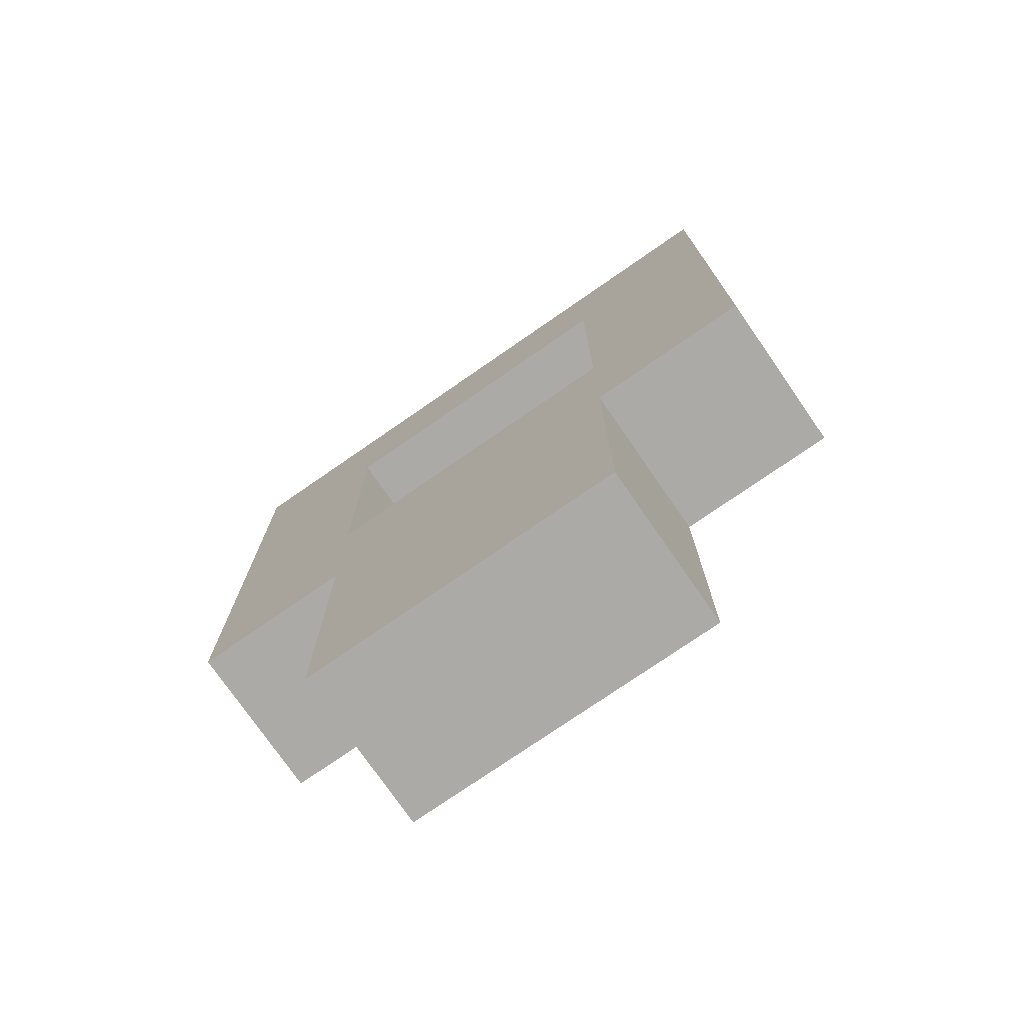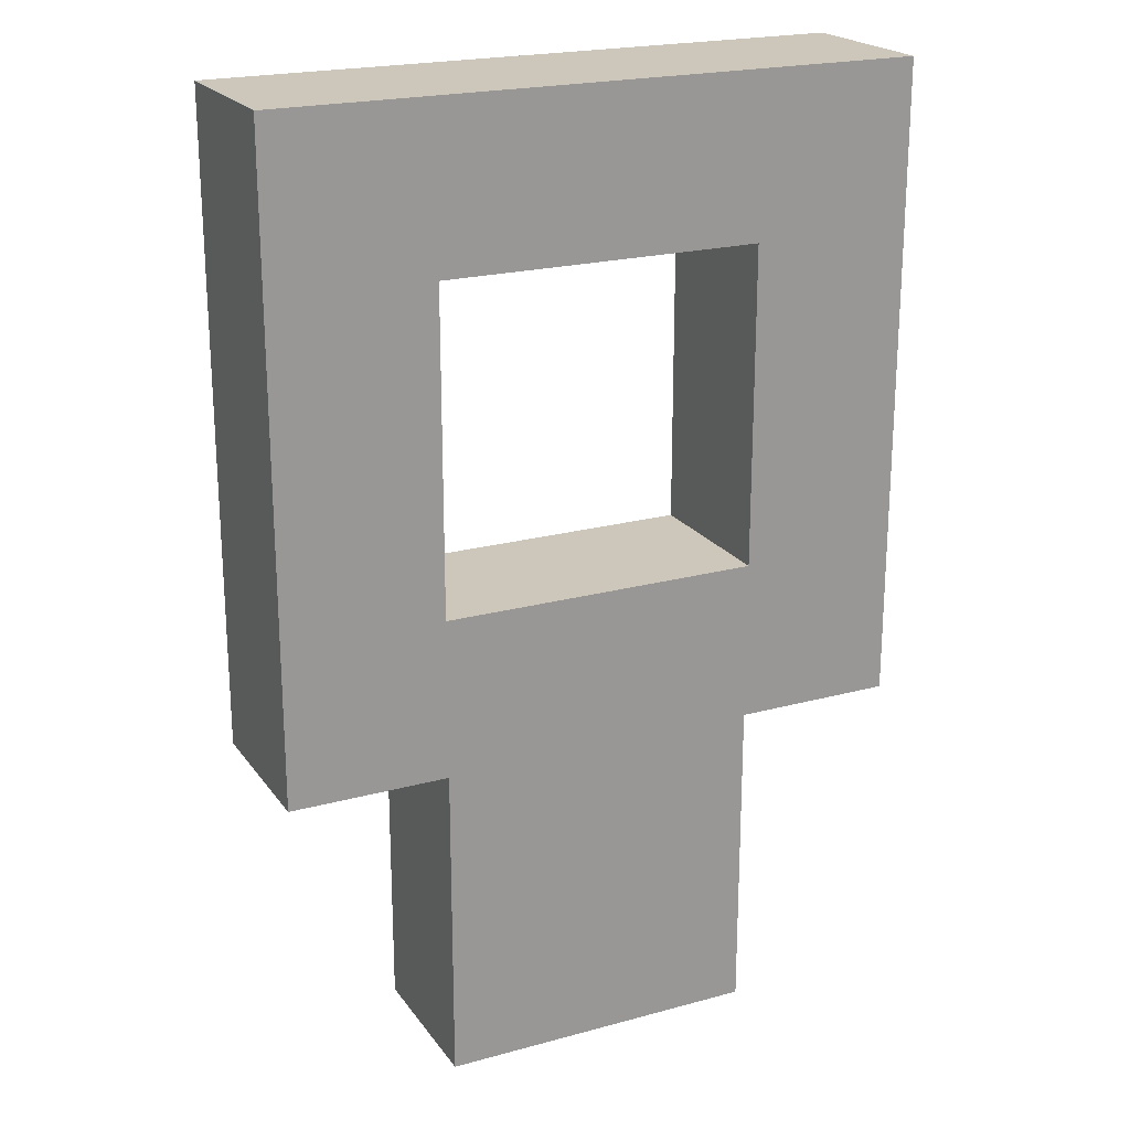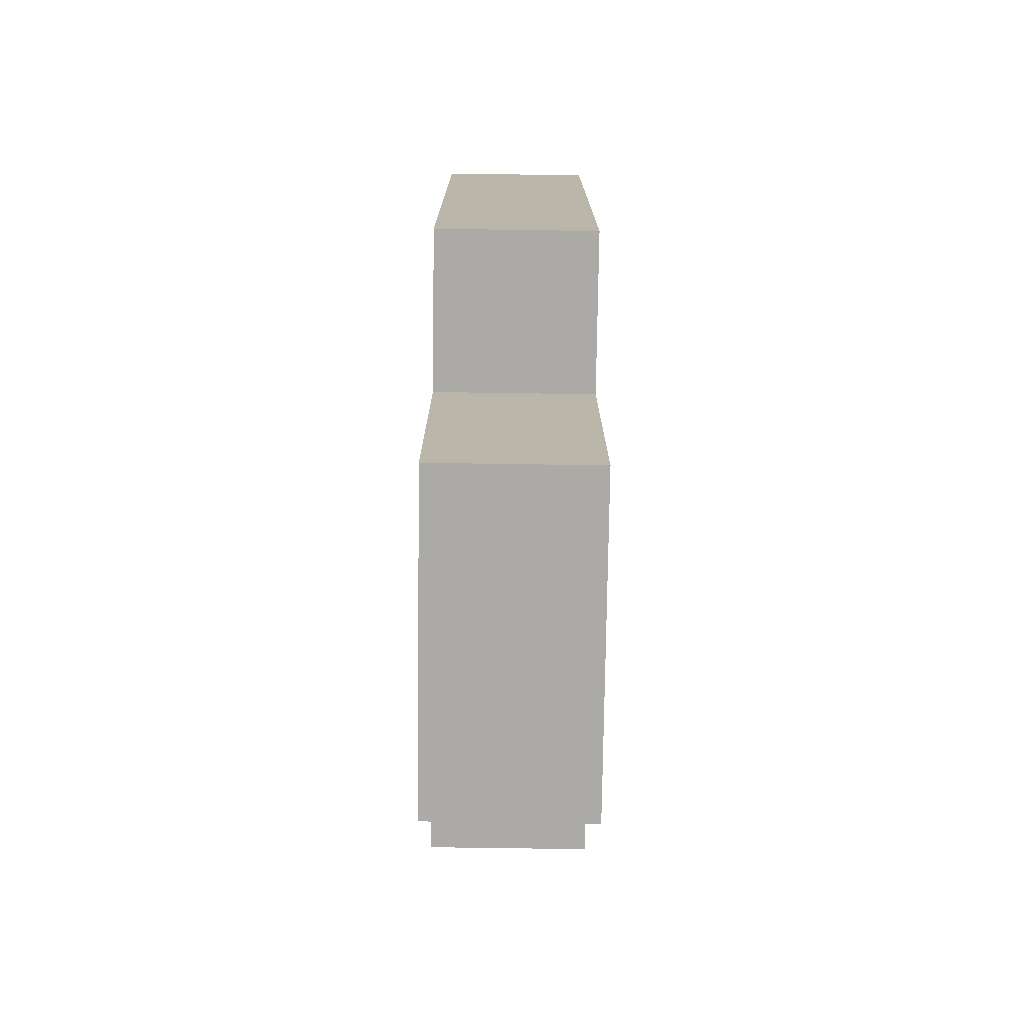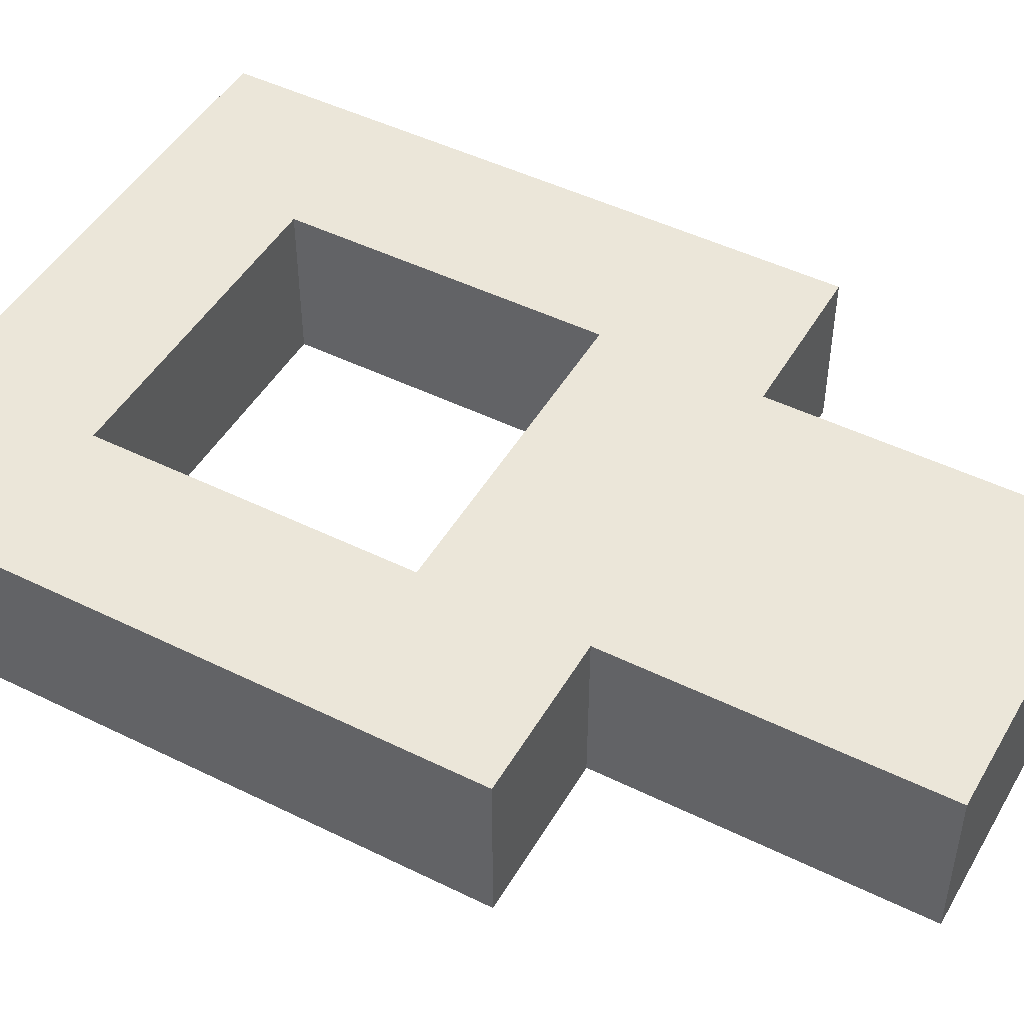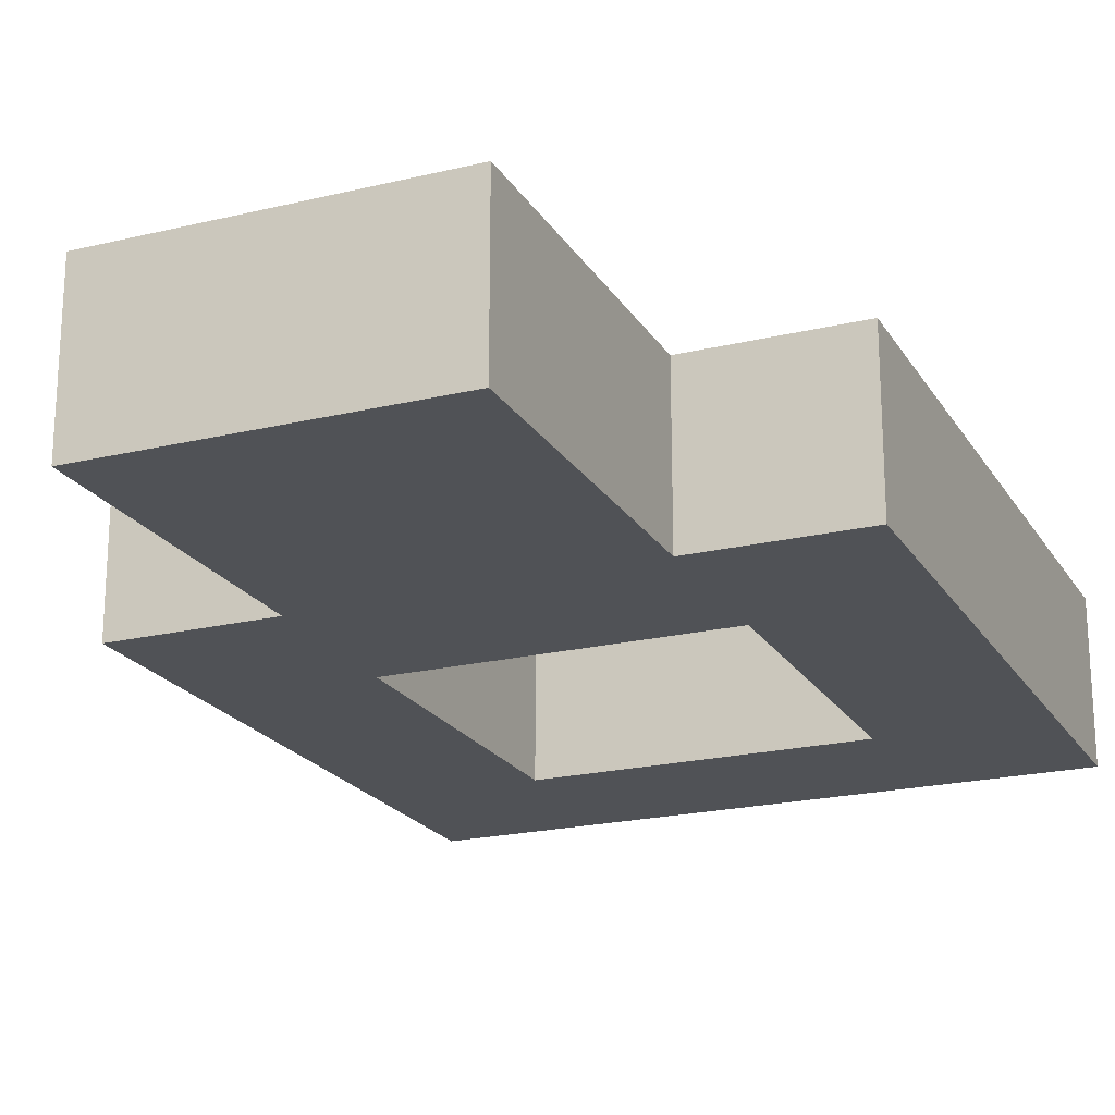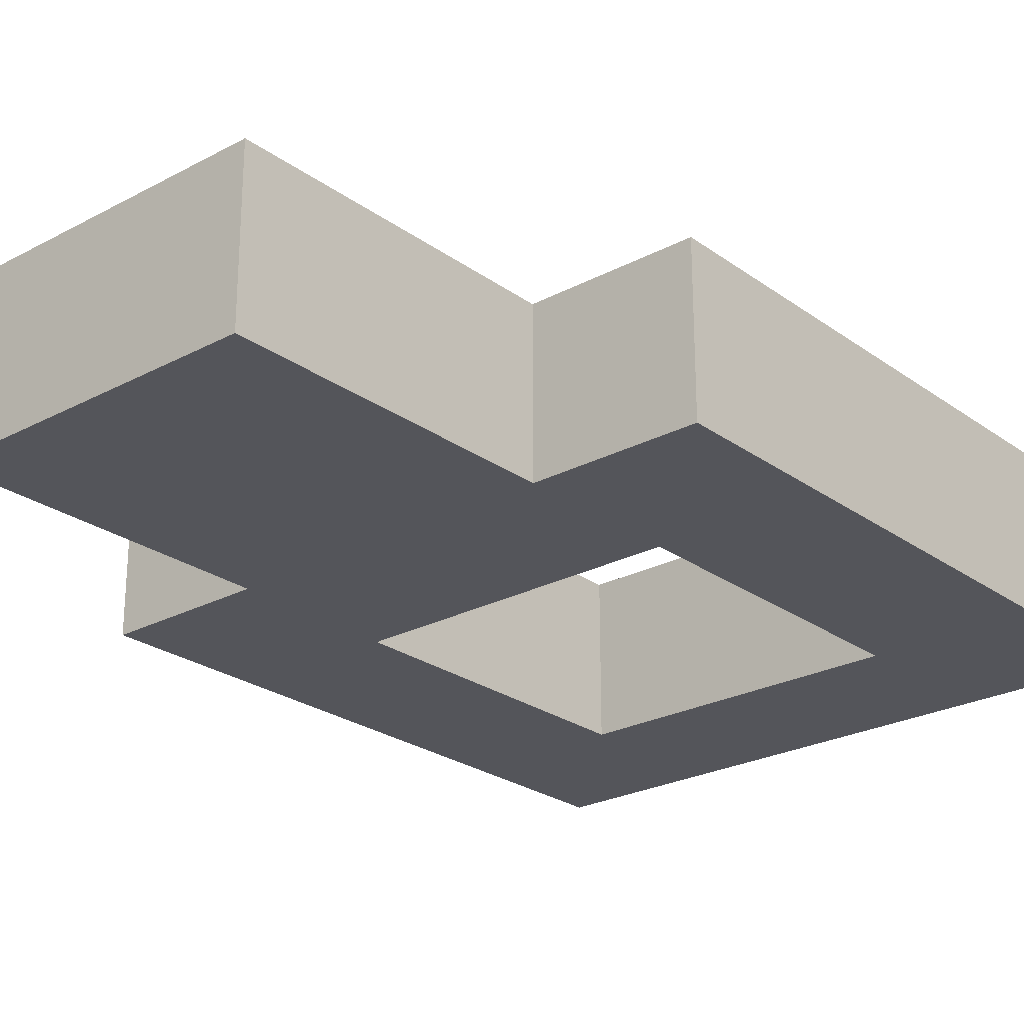
<metadata>
{"format":"obj","ext":"obj","renderer":"f3d","projection":"perspective","resolution":1024,"background":"white","views":[{"elev":-75.7,"azim":-145.3,"up":"+Z"},{"elev":21.4,"azim":154.2,"up":"+Z"},{"elev":-76.1,"azim":-90.8,"up":"+Z"},{"elev":47.5,"azim":119.0,"up":"+Y"},{"elev":-21.0,"azim":-156.7,"up":"+Y"},{"elev":-24.9,"azim":-139.2,"up":"+Y"}]}
</metadata>
<code>
v -1.5 24 8.5
v -1.5 24 4.5
v -1.5 25 8.5
v -1.5 25 4.5
v -0.5 24 4.5
v -0.5 24 2.5
v -0.5 25 4.5
v -0.5 25 2.5
v 1.5 24 7.5
v 1.5 24 5.5
v 1.5 25 7.5
v 1.5 25 5.5
v -0.5 24 7.5
v -0.5 24 5.5
v -0.5 25 7.5
v -0.5 25 5.5
v 1.5 24 4.5
v 1.5 24 2.5
v 1.5 25 4.5
v 1.5 25 2.5
v 2.5 24 8.5
v 2.5 24 4.5
v 2.5 25 8.5
v 2.5 25 4.5
v -1.5 24 8.5
v -1.5 25 8.5
v 2.5 24 8.5
v 2.5 25 8.5
v -0.5 24 5.5
v -0.5 25 5.5
v 1.5 24 5.5
v 1.5 25 5.5
v -0.5 24 7.5
v -0.5 25 7.5
v 1.5 24 7.5
v 1.5 25 7.5
v -1.5 24 4.5
v -1.5 25 4.5
v -0.5 24 4.5
v -0.5 25 4.5
v 1.5 24 4.5
v 1.5 25 4.5
v 2.5 24 4.5
v 2.5 25 4.5
v -0.5 24 2.5
v -0.5 25 2.5
v 1.5 24 2.5
v 1.5 25 2.5
v -1.5 24 8.5
v 2.5 24 8.5
v -0.5 24 7.5
v 1.5 24 7.5
v -0.5 24 5.5
v 1.5 24 5.5
v -1.5 24 4.5
v -0.5 24 4.5
v 1.5 24 4.5
v 2.5 24 4.5
v -0.5 24 2.5
v 1.5 24 2.5
v -1.5 25 8.5
v 2.5 25 8.5
v -0.5 25 7.5
v 1.5 25 7.5
v -0.5 25 5.5
v 1.5 25 5.5
v -1.5 25 4.5
v -0.5 25 4.5
v 1.5 25 4.5
v 2.5 25 4.5
v -0.5 25 2.5
v 1.5 25 2.5
f 3 2 1
f 4 2 3
f 7 6 5
f 8 6 7
f 11 10 9
f 12 10 11
f 13 14 15
f 15 14 16
f 17 18 19
f 19 18 20
f 21 22 23
f 23 22 24
f 27 26 25
f 28 26 27
f 31 30 29
f 32 30 31
f 33 34 35
f 35 34 36
f 37 38 39
f 39 38 40
f 41 42 43
f 43 42 44
f 45 46 47
f 47 46 48
f 51 50 49
f 52 50 51
f 53 51 49
f 54 50 52
f 55 53 49
f 55 54 53
f 56 54 55
f 57 50 54
f 57 54 56
f 58 50 57
f 59 57 56
f 60 57 59
f 61 62 63
f 63 62 64
f 61 63 65
f 64 62 66
f 61 65 67
f 65 66 67
f 67 66 68
f 66 62 69
f 68 66 69
f 69 62 70
f 68 69 71
f 71 69 72

</code>
